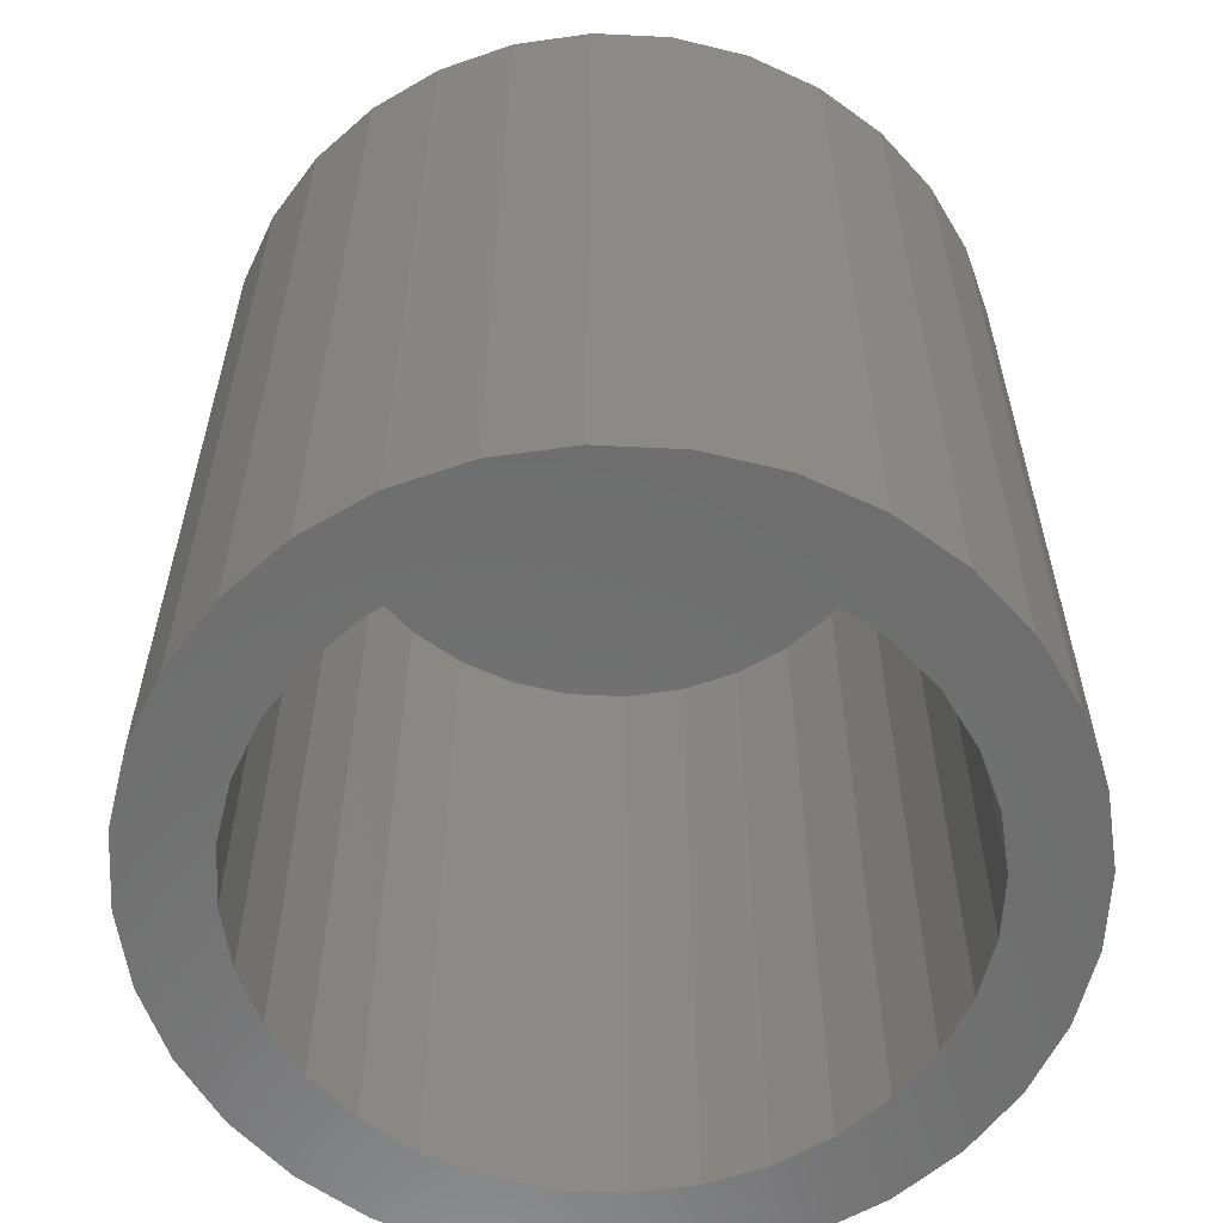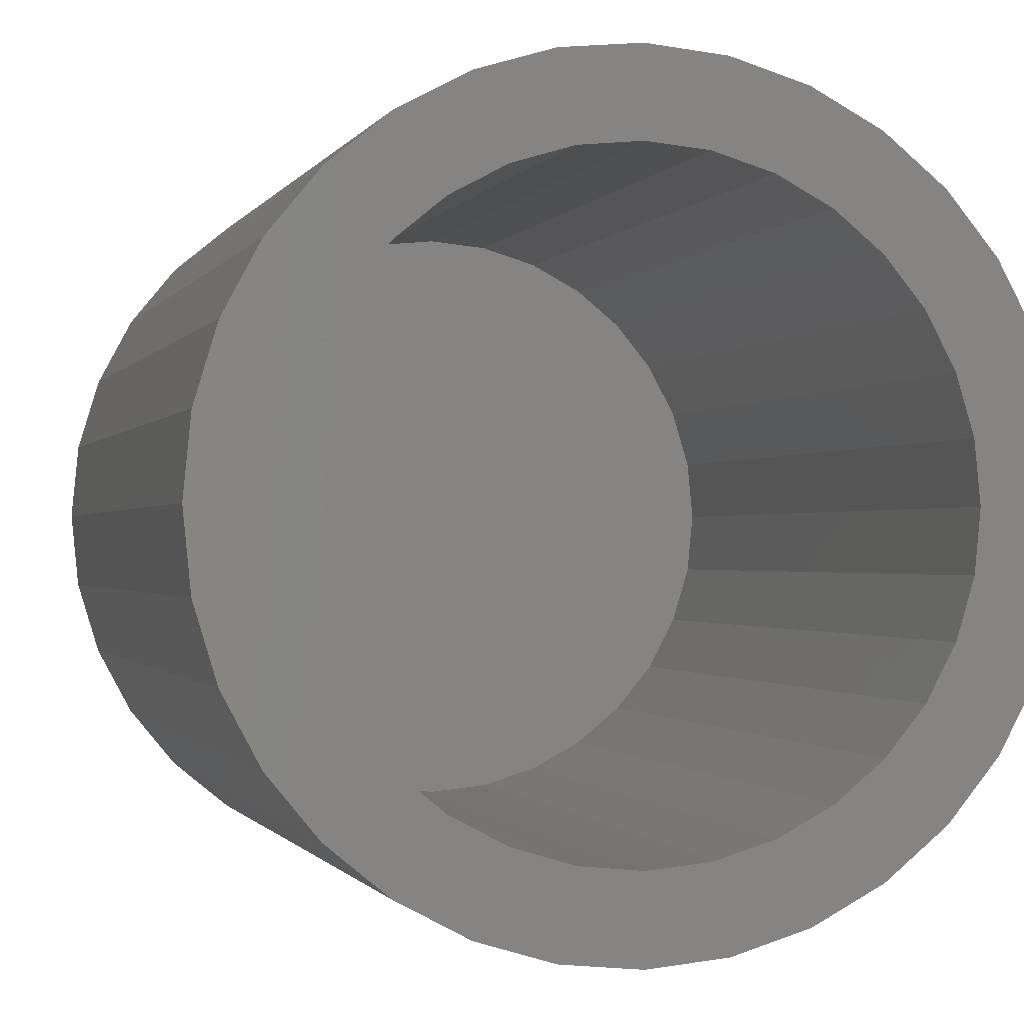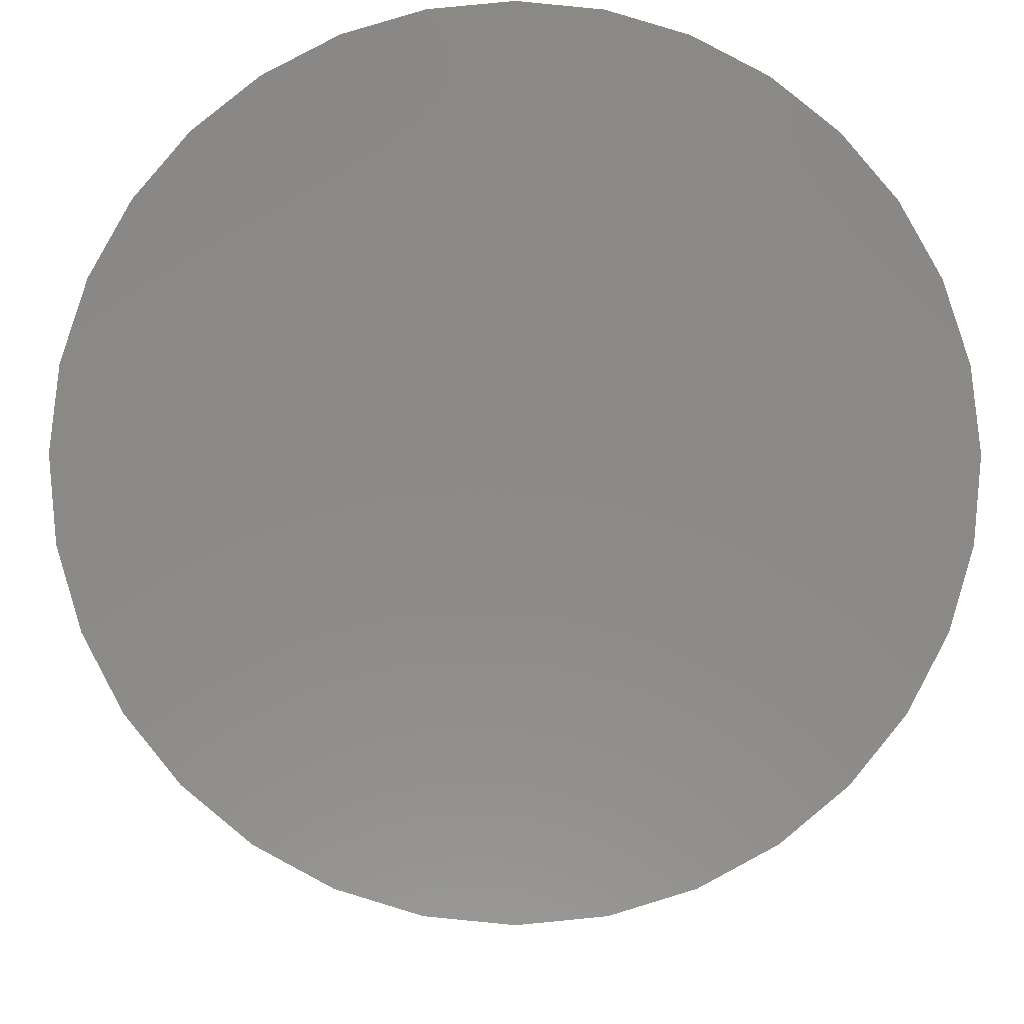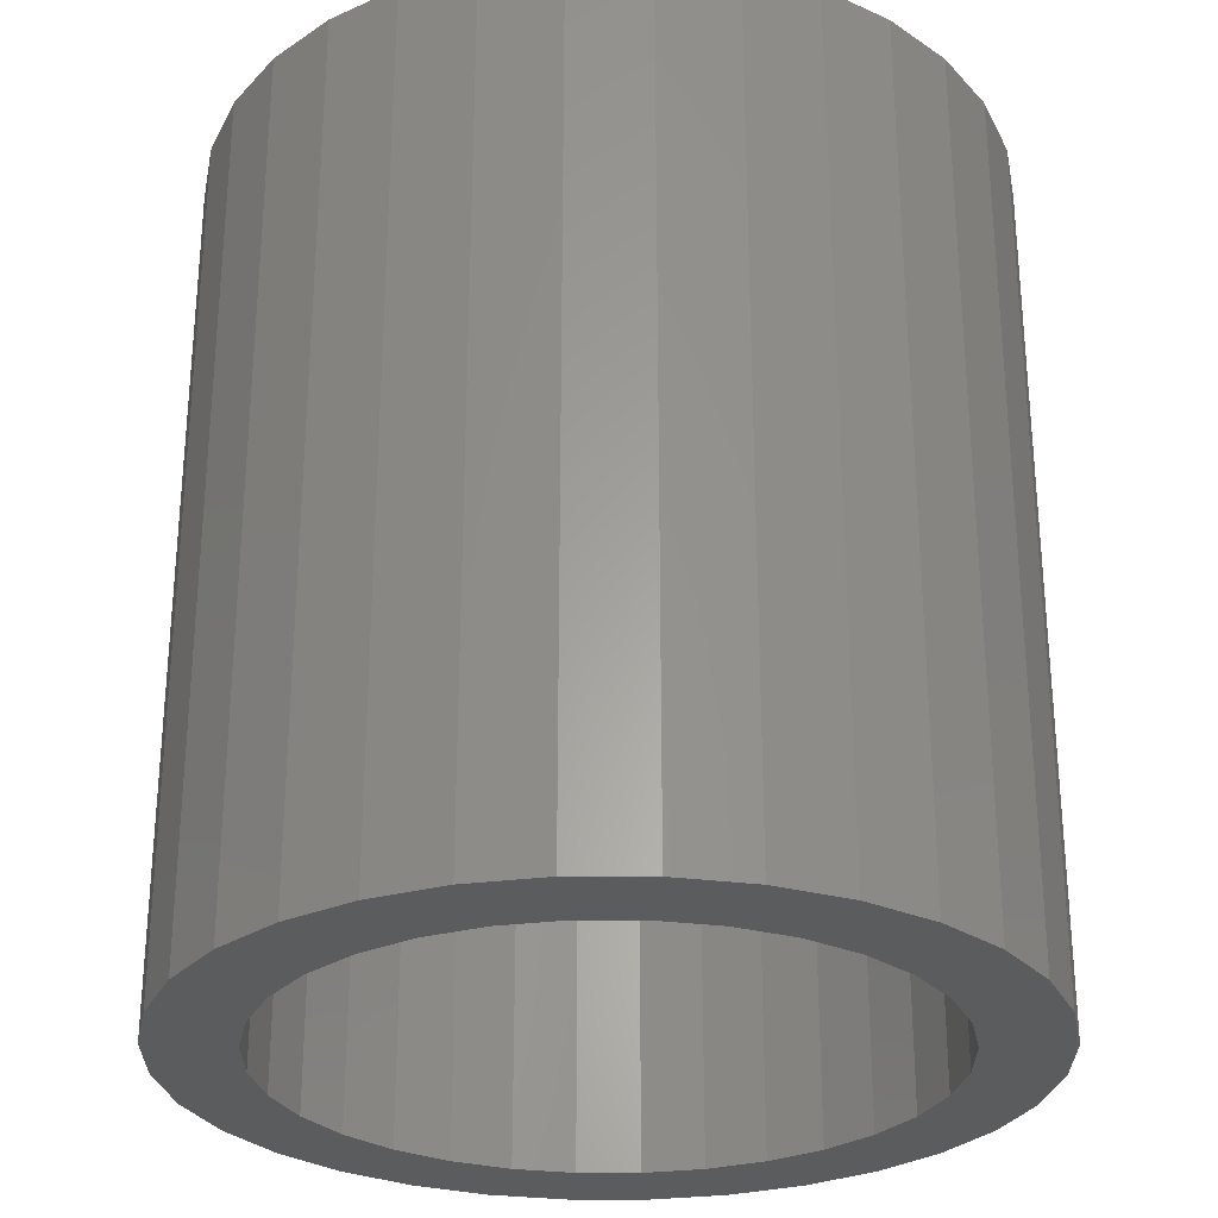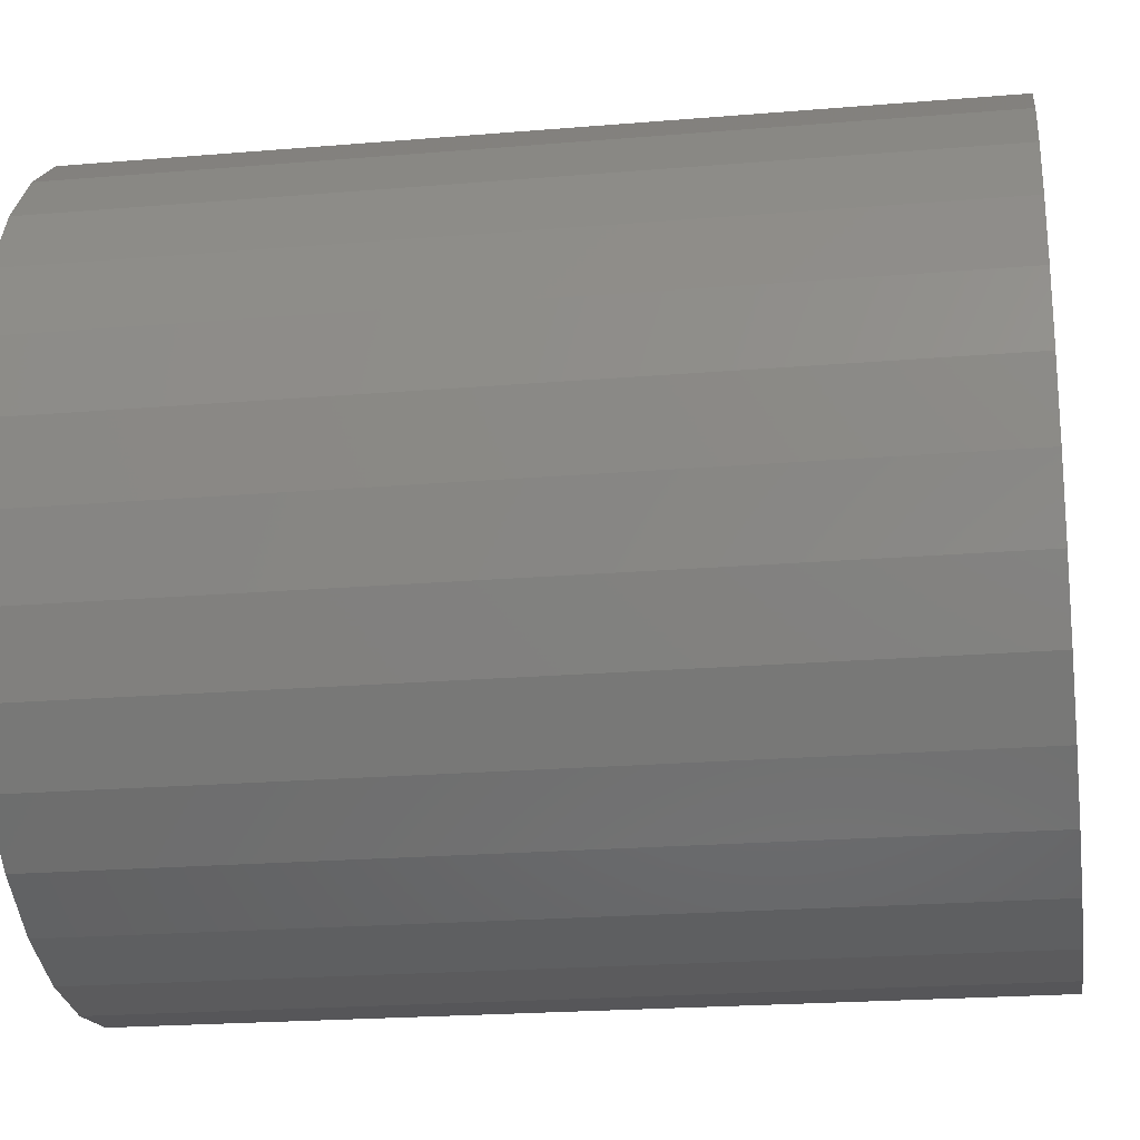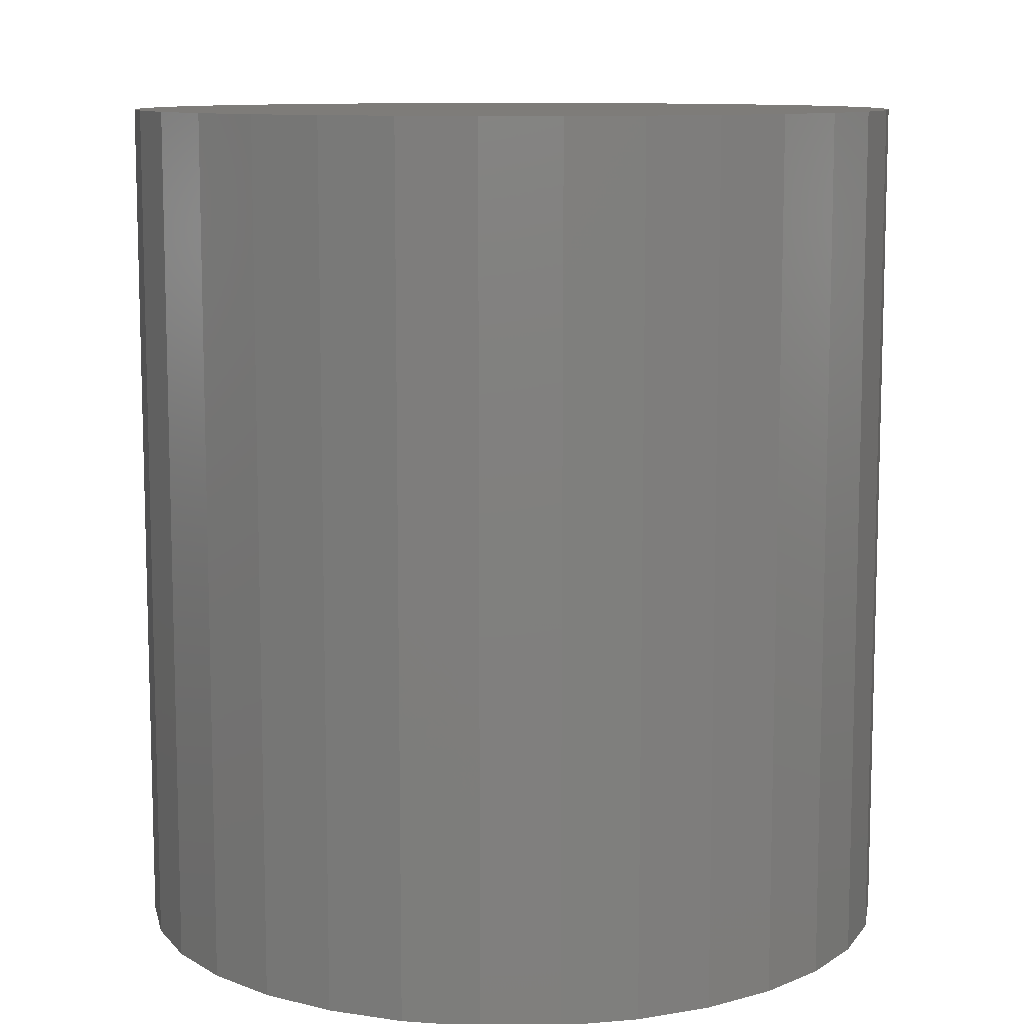
<metadata>
{"format":"stl","ext":"stl","renderer":"f3d","projection":"perspective","resolution":1024,"background":"white","views":[{"elev":-59.5,"azim":-76.0,"up":"+Z"},{"elev":-0.8,"azim":164.9,"up":"+Y"},{"elev":-6.5,"azim":-0.4,"up":"+Y"},{"elev":-28.3,"azim":-73.2,"up":"+Z"},{"elev":-21.7,"azim":98.4,"up":"+Y"},{"elev":10.1,"azim":105.7,"up":"+Z"}]}
</metadata>
<code>
# stl→obj: 128 verts, 252 faces
v -0.07014 0.07804 0
v -0.02537 0.08031 0
v -0.0404 0.07227 0
v -0.08387 0.06131 0
v -0.05357 0.06146 0
v -0.06438 0.04829 0
v -0.09407 0.04223 0
v -0.07014 -0.07804 0
v -0.05357 -0.06146 0
v -0.0404 -0.07227 0
v -0.02537 -0.08031 0
v 0.04116 0.08031 0
v 0.02485 0.08525 0
v 0.06921 0.09176 0
v 0.08593 0.07804 0
v 0.05619 0.07227 0
v 0.06936 0.06146 0
v 0.08017 -0.04829 0
v 0.1099 -0.04223 0
v 0.09966 -0.06131 0
v 0.06936 -0.06146 0
v 0.05619 -0.07227 0
v 0.08593 -0.07804 0
v 0.04116 -0.08031 0
v 0.06921 -0.09176 0
v 0.02485 -0.08525 0
v -0.05342 0.09176 0
v -0.03434 0.102 0
v 0.007895 0.08692 0
v -0.009063 0.08525 0
v -0.05342 -0.09176 0
v -0.009063 -0.08525 0
v 0.007895 -0.08692 0
v -0.03434 -0.102 0
v -0.01364 0.1082 0
v 0.007895 0.1104 0
v 0.02943 0.1082 0
v 0.05013 0.102 0
v 0.05013 -0.102 0
v 0.02943 -0.1082 0
v 0.007895 -0.1104 0
v -0.01364 -0.1082 0
v -0.07241 0.03326 0
v -0.07736 0.01696 0
v -0.1003 0.02153 0
v -0.07903 4.925e-17 0
v -0.1025 1.351e-17 0
v -0.07736 -0.01696 0
v -0.1003 -0.02153 0
v -0.07241 -0.03326 0
v -0.09407 -0.04223 0
v -0.06438 -0.04829 0
v -0.08387 -0.06131 0
v 0.0882 -0.03326 0
v 0.09315 -0.01696 0
v 0.1161 -0.02153 0
v 0.09482 0 0
v 0.1183 -2.703e-17 0
v 0.09315 0.01696 0
v 0.1161 0.02153 0
v 0.0882 0.03326 0
v 0.1099 0.04223 0
v 0.08017 0.04829 0
v 0.09966 0.06131 0
v 0.02485 -0.08525 0.2188
v 0.04116 -0.08031 0.2188
v 0.05619 -0.07227 0.2188
v 0.06936 -0.06146 0.2188
v 0.08017 -0.04829 0.2188
v 0.0882 -0.03326 0.2188
v 0.09315 -0.01696 0.2188
v 0.09482 0 0.2188
v 0.007895 -0.08692 0.2188
v -0.009063 -0.08525 0.2188
v -0.02537 -0.08031 0.2188
v -0.0404 -0.07227 0.2188
v -0.05357 -0.06146 0.2188
v -0.06438 -0.04829 0.2188
v -0.07241 -0.03326 0.2188
v -0.07736 -0.01696 0.2188
v -0.07903 4.925e-17 0.2188
v -0.009063 0.08525 0.2188
v -0.02537 0.08031 0.2188
v -0.0404 0.07227 0.2188
v -0.05357 0.06146 0.2188
v -0.06438 0.04829 0.2188
v -0.07241 0.03326 0.2188
v -0.07736 0.01696 0.2188
v 0.007895 0.08692 0.2188
v 0.02485 0.08525 0.2188
v 0.04116 0.08031 0.2188
v 0.05619 0.07227 0.2188
v 0.06936 0.06146 0.2188
v 0.08017 0.04829 0.2188
v 0.0882 0.03326 0.2188
v 0.09315 0.01696 0.2188
v 0.1183 0 0.2422
v 0.1161 -0.02153 0.2422
v 0.1099 -0.04223 0.2422
v 0.09966 -0.06131 0.2422
v 0.08593 -0.07804 0.2422
v 0.06921 -0.09176 0.2422
v 0.05013 -0.102 0.2422
v 0.02943 -0.1082 0.2422
v 0.007895 -0.1104 0.2422
v -0.01364 -0.1082 0.2422
v -0.03434 -0.102 0.2422
v -0.05342 -0.09176 0.2422
v -0.07014 -0.07804 0.2422
v -0.08387 -0.06131 0.2422
v -0.09407 -0.04223 0.2422
v -0.1003 -0.02153 0.2422
v -0.1025 1.351e-17 0.2422
v -0.1003 0.02153 0.2422
v -0.09407 0.04223 0.2422
v -0.08387 0.06131 0.2422
v -0.07014 0.07804 0.2422
v -0.05342 0.09176 0.2422
v -0.03434 0.102 0.2422
v -0.01364 0.1082 0.2422
v 0.007895 0.1104 0.2422
v 0.02943 0.1082 0.2422
v 0.05013 0.102 0.2422
v 0.06921 0.09176 0.2422
v 0.08593 0.07804 0.2422
v 0.09966 0.06131 0.2422
v 0.1099 0.04223 0.2422
v 0.1161 0.02153 0.2422
f 1 2 3
f 3 4 1
f 5 4 3
f 4 5 6
f 6 7 4
f 8 9 10
f 11 8 10
f 12 13 14
f 15 12 14
f 16 12 15
f 17 16 15
f 18 19 20
f 21 18 20
f 22 21 20
f 23 22 20
f 23 24 22
f 24 23 25
f 26 24 25
f 27 28 29
f 27 29 30
f 27 30 2
f 27 2 1
f 31 8 11
f 31 11 32
f 31 32 33
f 31 33 34
f 29 28 35
f 29 35 36
f 29 36 37
f 29 37 38
f 29 38 14
f 29 14 13
f 33 26 25
f 33 25 39
f 33 39 40
f 33 40 41
f 33 41 42
f 33 42 34
f 6 43 7
f 7 43 44
f 7 44 45
f 45 44 46
f 45 46 47
f 47 46 48
f 47 48 49
f 49 48 50
f 49 50 51
f 51 50 52
f 51 52 53
f 53 52 9
f 53 9 8
f 18 54 19
f 19 54 55
f 19 55 56
f 56 55 57
f 56 57 58
f 58 57 59
f 58 59 60
f 60 59 61
f 60 61 62
f 62 61 63
f 62 63 64
f 64 63 17
f 64 17 15
f 33 65 26
f 26 65 66
f 26 66 24
f 24 66 67
f 24 67 22
f 22 67 68
f 22 68 21
f 21 68 69
f 21 69 18
f 18 69 70
f 18 70 54
f 54 70 71
f 54 71 55
f 55 71 72
f 55 72 57
f 65 33 73
f 73 33 32
f 73 32 74
f 74 32 11
f 74 11 75
f 75 11 10
f 75 10 76
f 76 10 9
f 76 9 77
f 77 9 52
f 77 52 78
f 78 52 50
f 78 50 79
f 79 50 48
f 79 48 80
f 80 48 46
f 80 46 81
f 29 82 30
f 30 82 83
f 30 83 2
f 2 83 84
f 2 84 3
f 3 84 85
f 3 85 5
f 5 85 86
f 5 86 6
f 6 86 87
f 6 87 43
f 43 87 88
f 43 88 44
f 44 88 81
f 44 81 46
f 82 29 89
f 89 29 13
f 89 13 90
f 90 13 12
f 90 12 91
f 91 12 16
f 91 16 92
f 92 16 17
f 92 17 93
f 93 17 63
f 93 63 94
f 94 63 61
f 94 61 95
f 95 61 59
f 95 59 96
f 96 59 57
f 96 57 72
f 58 97 56
f 56 97 98
f 56 98 19
f 19 98 99
f 19 99 20
f 20 99 100
f 20 100 23
f 23 100 101
f 23 101 25
f 25 101 102
f 25 102 39
f 39 102 103
f 39 103 40
f 40 103 104
f 40 104 41
f 41 104 105
f 41 105 42
f 42 105 106
f 42 106 34
f 34 106 107
f 34 107 31
f 31 107 108
f 31 108 8
f 8 108 109
f 8 109 53
f 53 109 110
f 53 110 51
f 51 110 111
f 51 111 49
f 49 111 112
f 49 112 47
f 47 112 113
f 47 113 45
f 45 113 114
f 45 114 7
f 7 114 115
f 7 115 4
f 4 115 116
f 4 116 1
f 1 116 117
f 1 117 27
f 27 117 118
f 27 118 28
f 28 118 119
f 28 119 35
f 35 119 120
f 35 120 36
f 36 120 121
f 36 121 37
f 37 121 122
f 37 122 38
f 38 122 123
f 38 123 14
f 14 123 124
f 14 124 15
f 15 124 125
f 15 125 64
f 64 125 126
f 64 126 62
f 62 126 127
f 62 127 60
f 60 127 128
f 60 128 58
f 58 128 97
f 120 122 121
f 122 120 119
f 122 119 123
f 123 119 118
f 123 118 124
f 102 107 103
f 103 107 106
f 103 106 104
f 104 106 105
f 124 118 125
f 125 118 117
f 125 117 126
f 126 117 116
f 126 116 127
f 127 116 115
f 127 115 128
f 128 115 114
f 128 114 97
f 97 114 113
f 97 113 98
f 98 113 112
f 98 112 99
f 99 112 111
f 99 111 100
f 100 111 110
f 100 110 101
f 101 110 109
f 101 109 102
f 102 109 108
f 102 108 107
f 89 90 82
f 83 82 90
f 91 83 90
f 84 83 91
f 92 84 91
f 85 84 92
f 93 85 92
f 67 76 68
f 75 76 67
f 66 75 67
f 74 75 66
f 65 74 66
f 73 74 65
f 76 77 68
f 68 77 78
f 68 78 69
f 69 78 79
f 69 79 70
f 70 79 80
f 70 80 71
f 71 80 81
f 71 81 72
f 72 81 88
f 72 88 96
f 96 88 87
f 96 87 95
f 95 87 86
f 95 86 94
f 94 86 85
f 94 85 93

</code>
